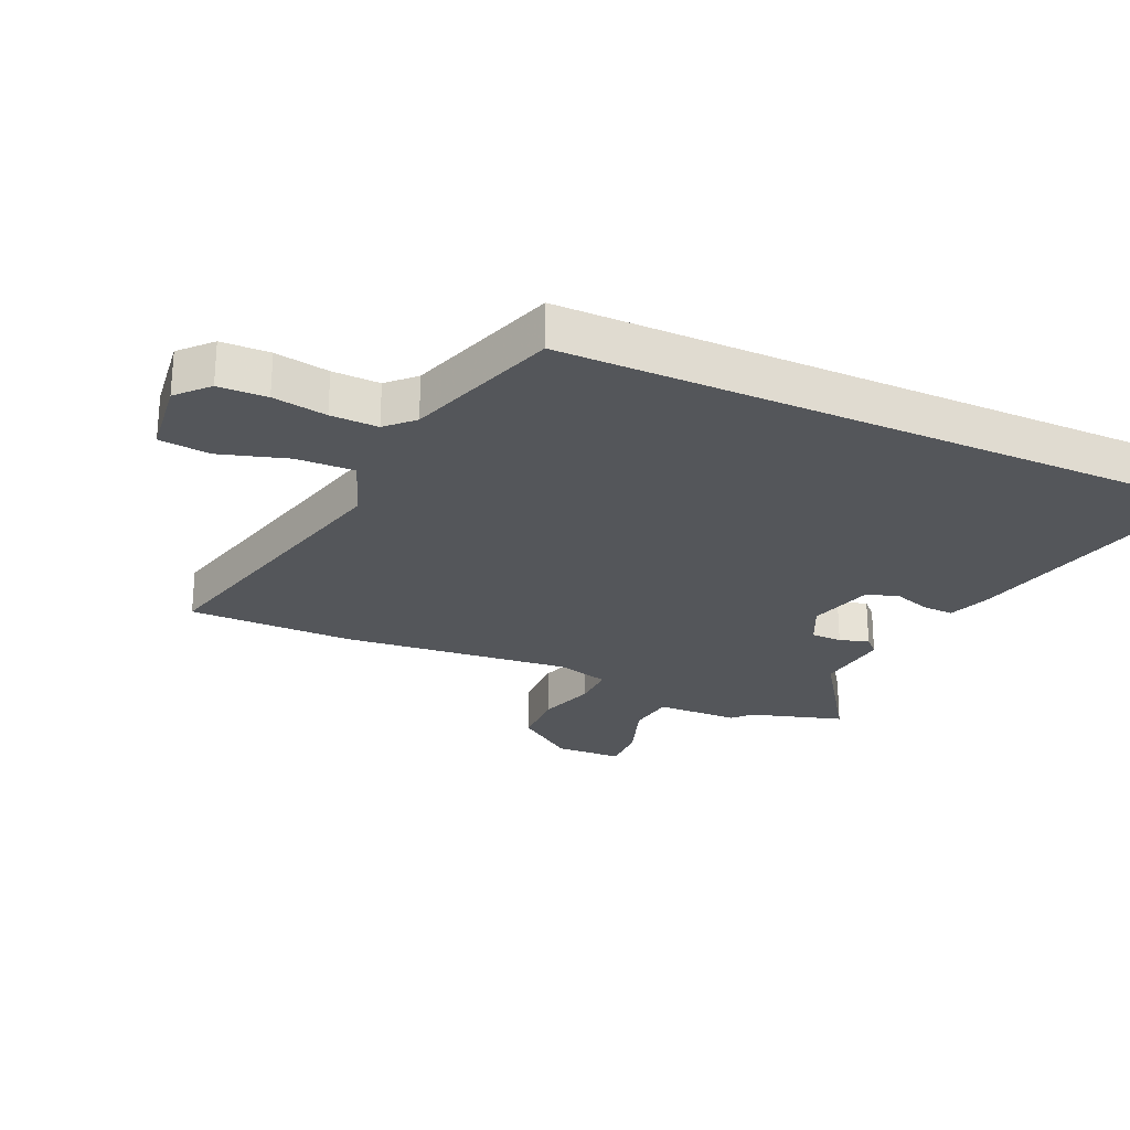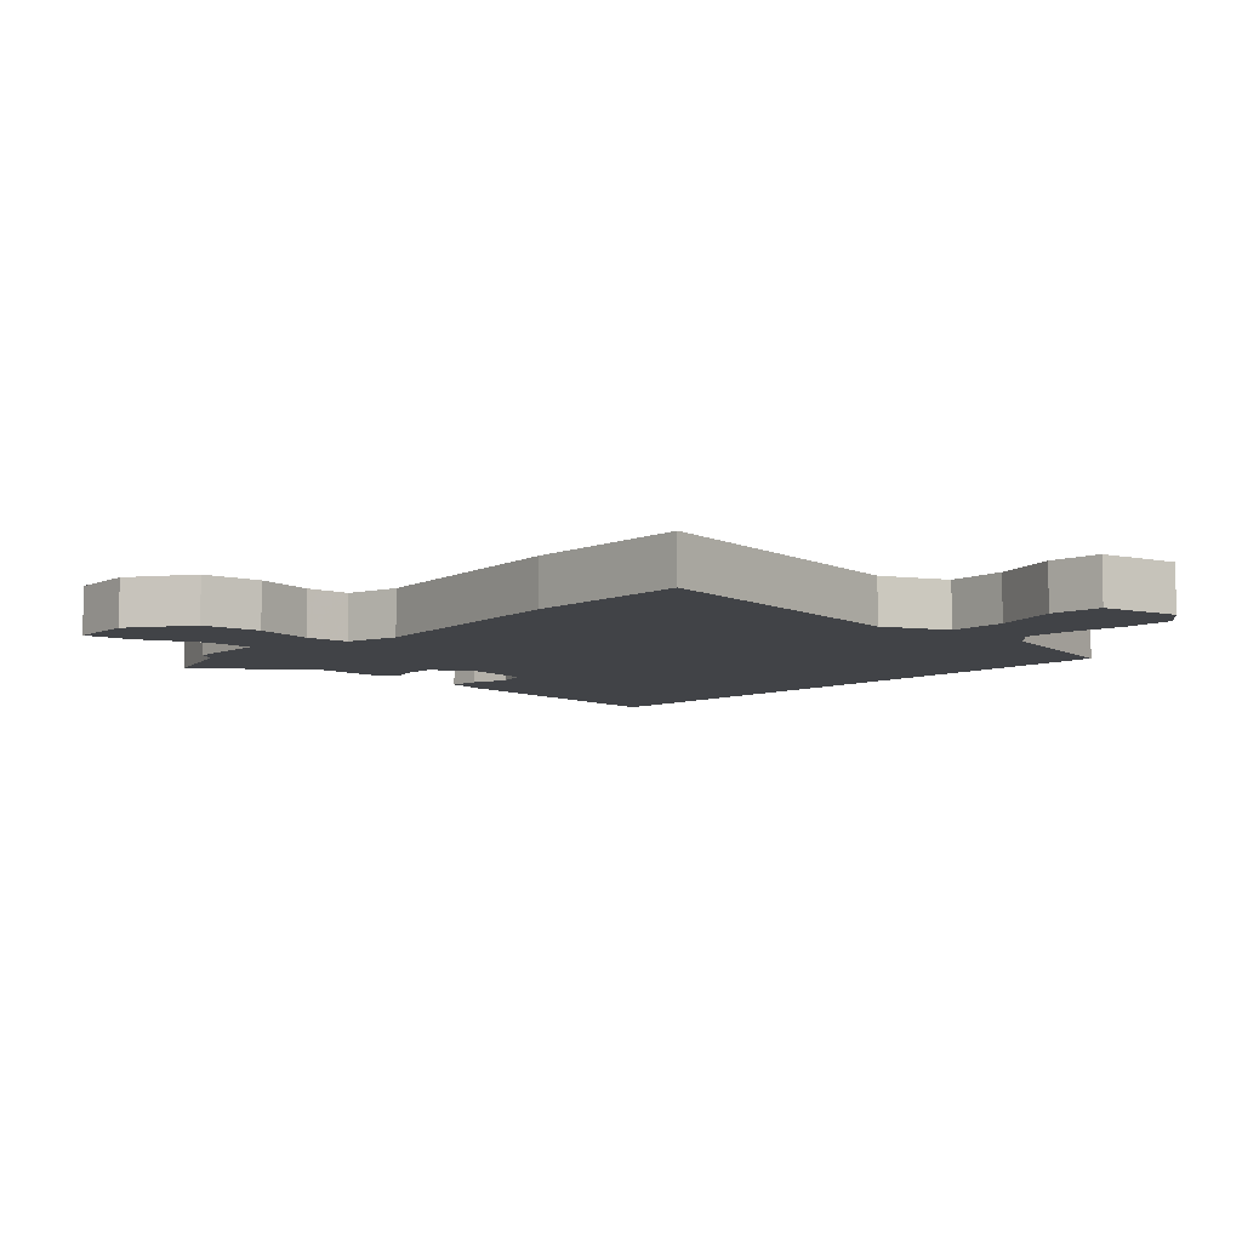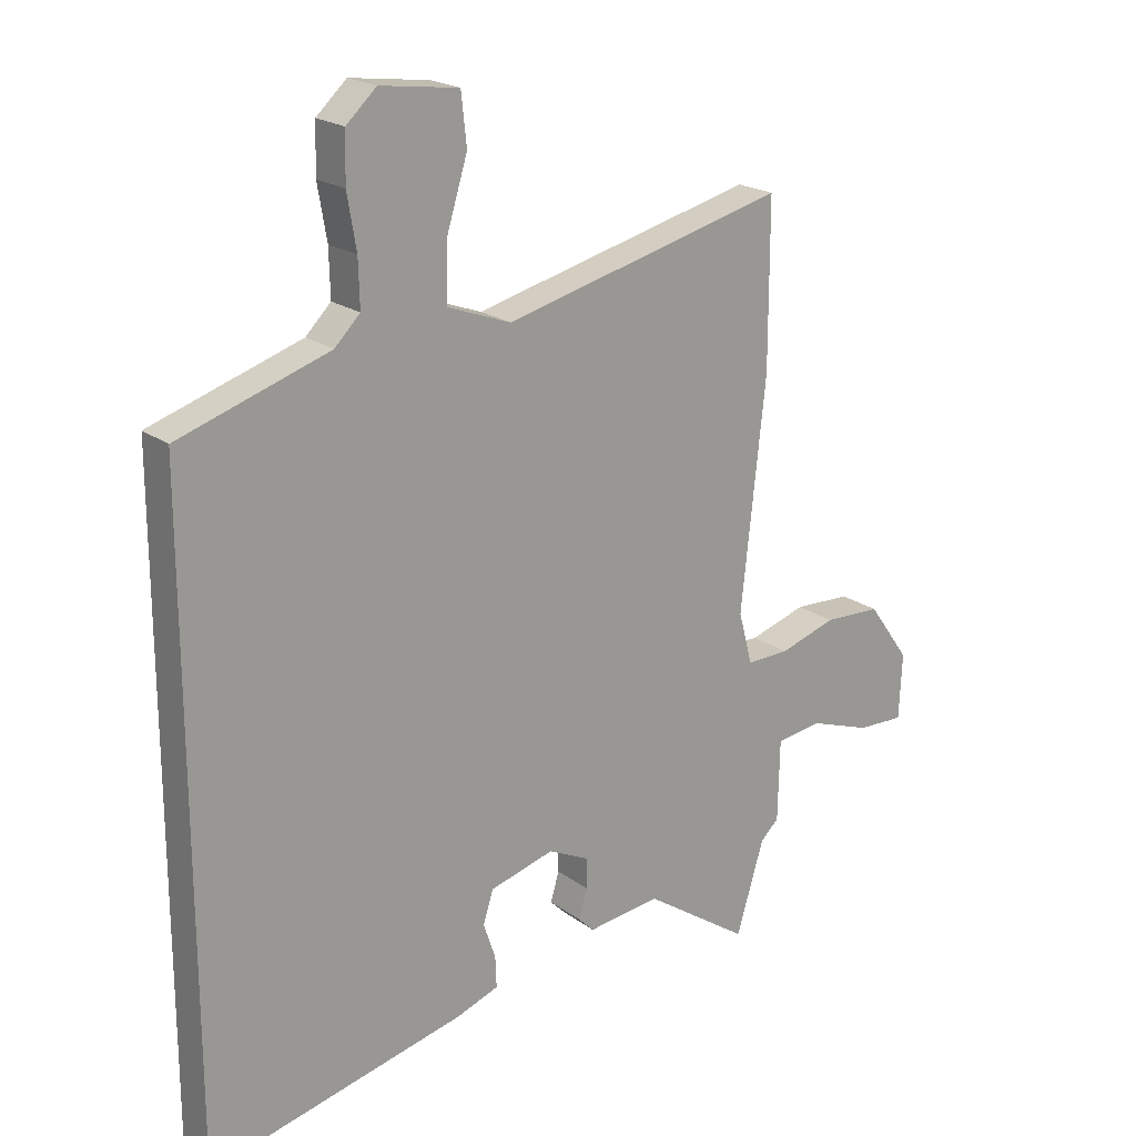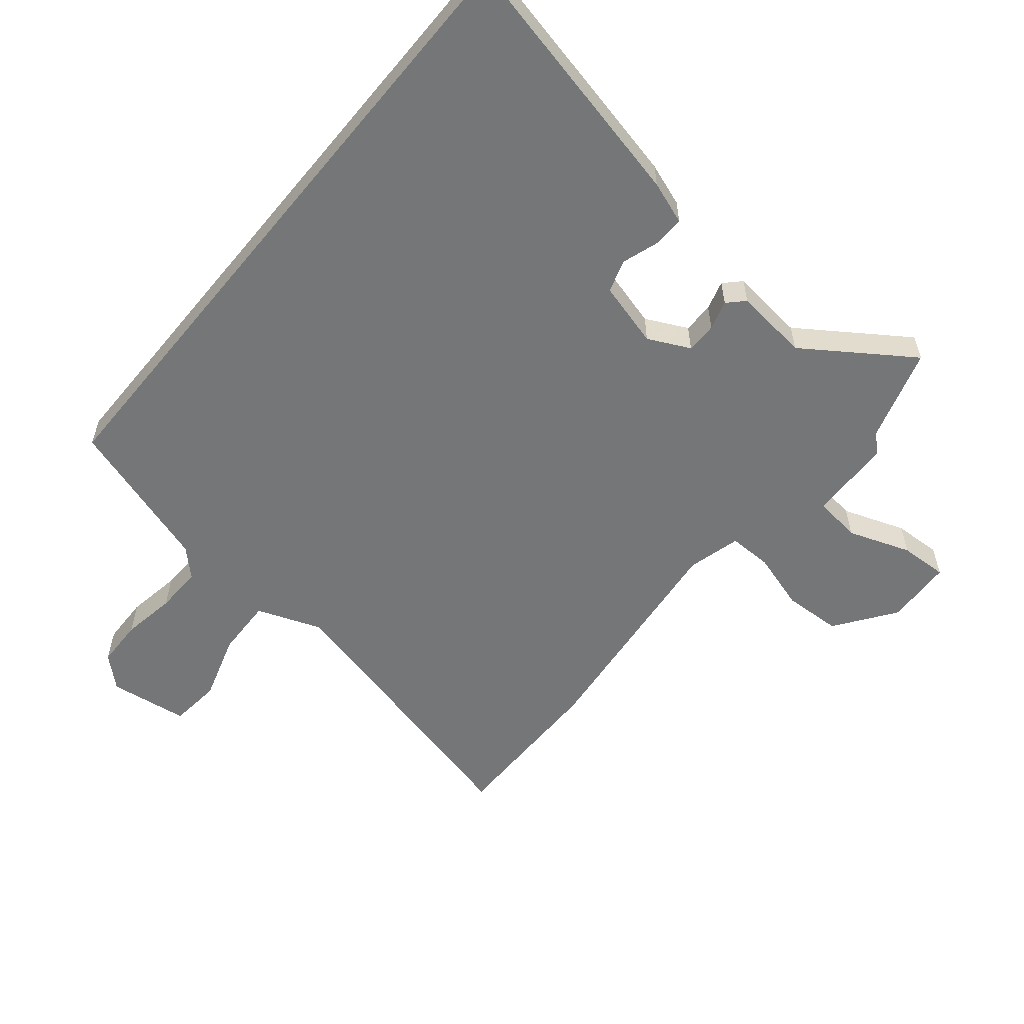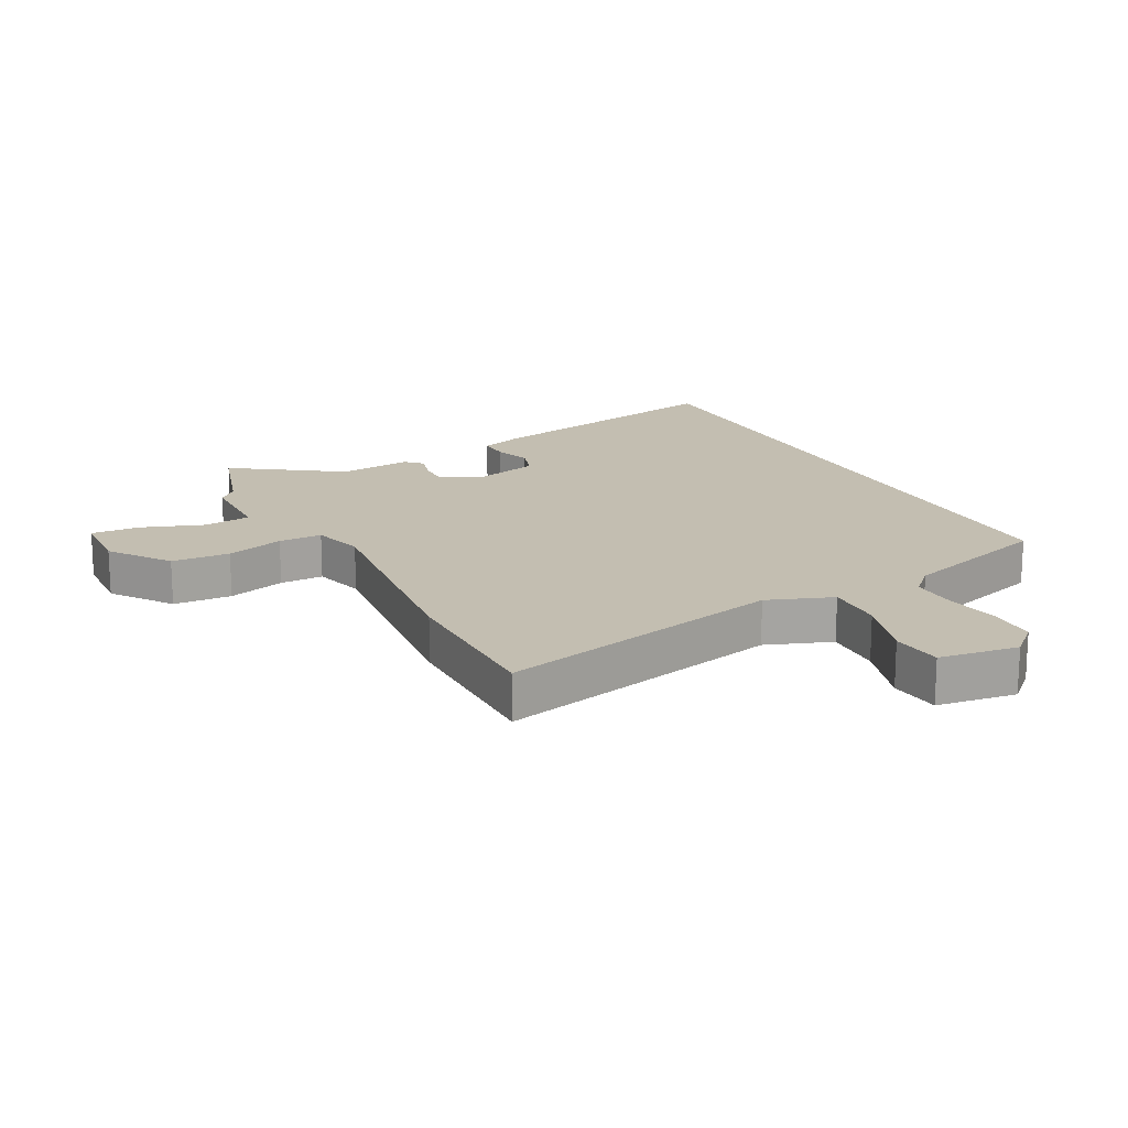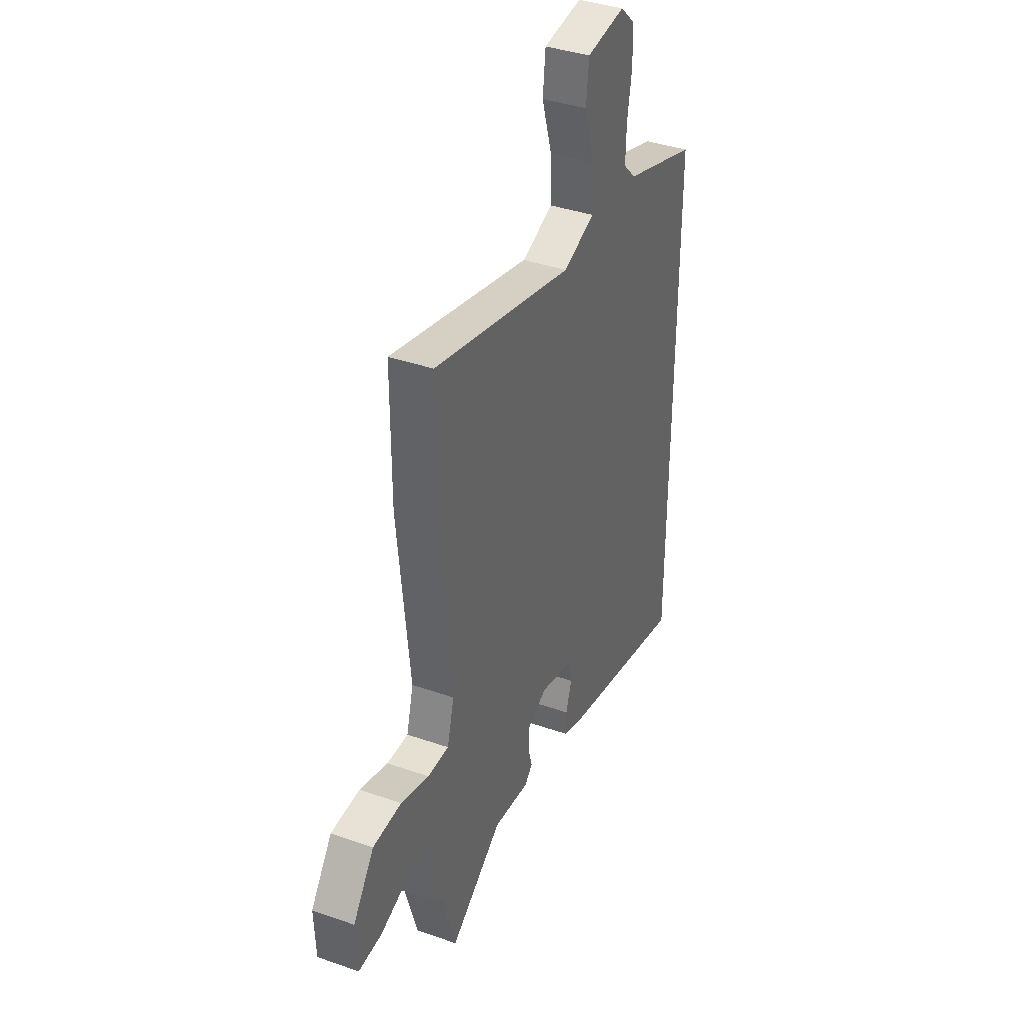
<metadata>
{"format":"obj","ext":"obj","renderer":"f3d","projection":"perspective","resolution":1024,"background":"white","views":[{"elev":-25.5,"azim":65.6,"up":"+Y"},{"elev":-7.1,"azim":-40.4,"up":"+Y"},{"elev":20.6,"azim":142.4,"up":"+Z"},{"elev":-56.7,"azim":140.6,"up":"+Y"},{"elev":17.2,"azim":-27.4,"up":"+Y"},{"elev":38.4,"azim":-66.2,"up":"+Z"}]}
</metadata>
<code>
v 0.5 0.07 0.419
v 0.5 0.07 -0.646
v 0.074 0.07 -0.549
v 0.004 0.07 -0.524
v 0.006 0.07 -0.473
v 0.026 0.07 -0.413
v 0.009 0.07 -0.36
v -0.097 0.07 -0.331
v -0.165 0.07 -0.364
v -0.165 0.07 -0.414
v -0.151 0.07 -0.462
v -0.177 0.07 -0.488
v -0.298 0.07 -0.474
v -0.472 0.07 -0.593
v -0.518 0.07 -0.441
v -0.548 0.07 -0.413
v -0.551 0.07 -0.278
v -0.628 0.07 -0.268
v -0.73 0.07 -0.304
v -0.808 0.07 -0.307
v -0.813 0.07 -0.198
v -0.743 0.07 -0.101
v -0.648 0.07 -0.097
v -0.554 0.07 -0.126
v -0.483 0.07 -0.127
v -0.46 0.07 -0.041
v -0.5 0.07 0.332
v -0.5 0.07 0.602
v -0.032 0.07 0.487
v 0.074 0.07 0.526
v 0.071 0.07 0.621
v 0.037 0.07 0.731
v 0.046 0.07 0.814
v 0.175 0.07 0.831
v 0.225 0.07 0.785
v 0.227 0.07 0.706
v 0.212 0.07 0.618
v 0.21 0.07 0.541
v 0.252 0.07 0.499
v 0.5 0 0.419
v 0.5 0 -0.646
v 0.074 0 -0.549
v 0.004 0 -0.524
v 0.006 0 -0.473
v 0.026 0 -0.413
v 0.009 0 -0.36
v -0.097 0 -0.331
v -0.165 0 -0.364
v -0.165 0 -0.414
v -0.151 0 -0.462
v -0.177 0 -0.488
v -0.298 0 -0.474
v -0.472 0 -0.593
v -0.518 0 -0.441
v -0.548 0 -0.413
v -0.551 0 -0.278
v -0.628 0 -0.268
v -0.73 0 -0.304
v -0.808 0 -0.307
v -0.813 0 -0.198
v -0.743 0 -0.101
v -0.648 0 -0.097
v -0.554 0 -0.126
v -0.483 0 -0.127
v -0.46 0 -0.041
v -0.5 0 0.332
v -0.5 0 0.602
v -0.032 0 0.487
v 0.074 0 0.526
v 0.071 0 0.621
v 0.037 0 0.731
v 0.046 0 0.814
v 0.175 0 0.831
v 0.225 0 0.785
v 0.227 0 0.706
v 0.212 0 0.618
v 0.21 0 0.541
v 0.252 0 0.499
f 34 35 36 37
f 34 37 38
f 31 32 33 34
f 30 31 34 38
f 29 30 38 39
f 26 27 28 29
f 25 26 29 39
f 21 22 23 24
f 21 24 25
f 18 19 20 21
f 17 18 21 25
f 15 16 17 25
f 13 14 15 25
f 10 11 12 13
f 9 10 13 25
f 8 9 25 39
f 3 4 5 6
f 3 6 7
f 2 3 7
f 1 2 7
f 1 7 8 39
f 76 75 74 73
f 77 76 73
f 73 72 71 70
f 77 73 70 69
f 78 77 69 68
f 68 67 66 65
f 78 68 65 64
f 63 62 61 60
f 64 63 60
f 60 59 58 57
f 64 60 57 56
f 64 56 55 54
f 64 54 53 52
f 52 51 50 49
f 64 52 49 48
f 78 64 48 47
f 45 44 43 42
f 46 45 42
f 46 42 41
f 46 41 40
f 78 47 46 40
f 1 40 41 2
f 2 41 42 3
f 3 42 43 4
f 4 43 44 5
f 5 44 45 6
f 6 45 46 7
f 7 46 47 8
f 8 47 48 9
f 9 48 49 10
f 10 49 50 11
f 11 50 51 12
f 12 51 52 13
f 13 52 53 14
f 14 53 54 15
f 15 54 55 16
f 16 55 56 17
f 17 56 57 18
f 18 57 58 19
f 19 58 59 20
f 20 59 60 21
f 21 60 61 22
f 22 61 62 23
f 23 62 63 24
f 24 63 64 25
f 25 64 65 26
f 26 65 66 27
f 27 66 67 28
f 28 67 68 29
f 29 68 69 30
f 30 69 70 31
f 31 70 71 32
f 32 71 72 33
f 33 72 73 34
f 34 73 74 35
f 35 74 75 36
f 36 75 76 37
f 37 76 77 38
f 38 77 78 39
f 39 78 40 1

</code>
